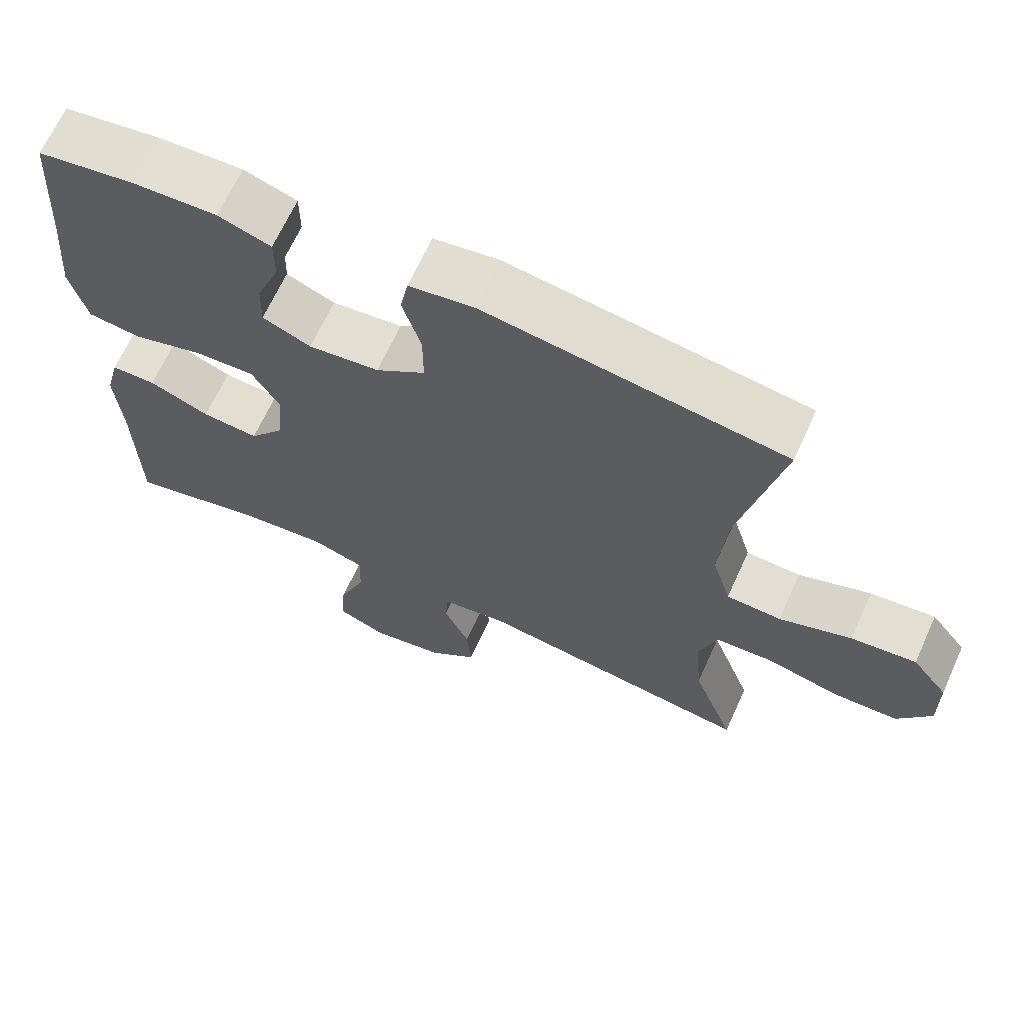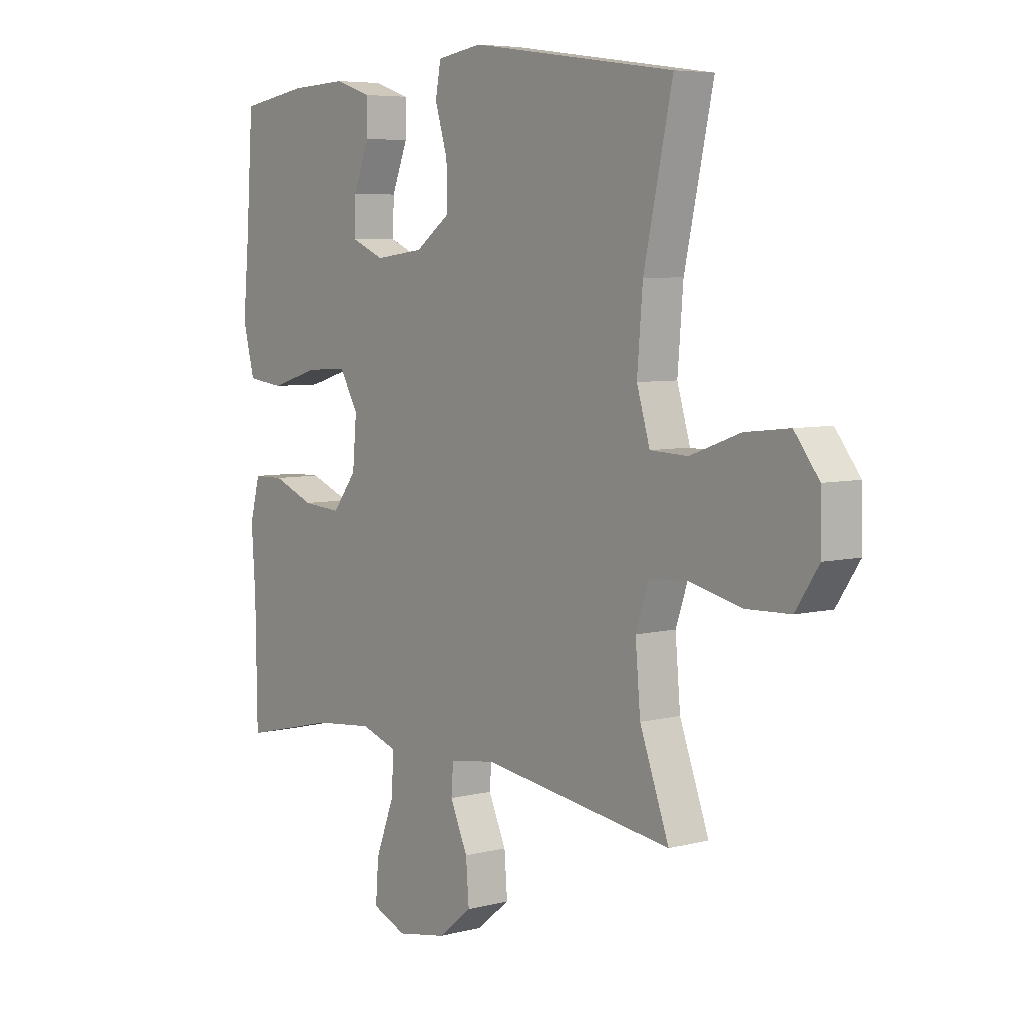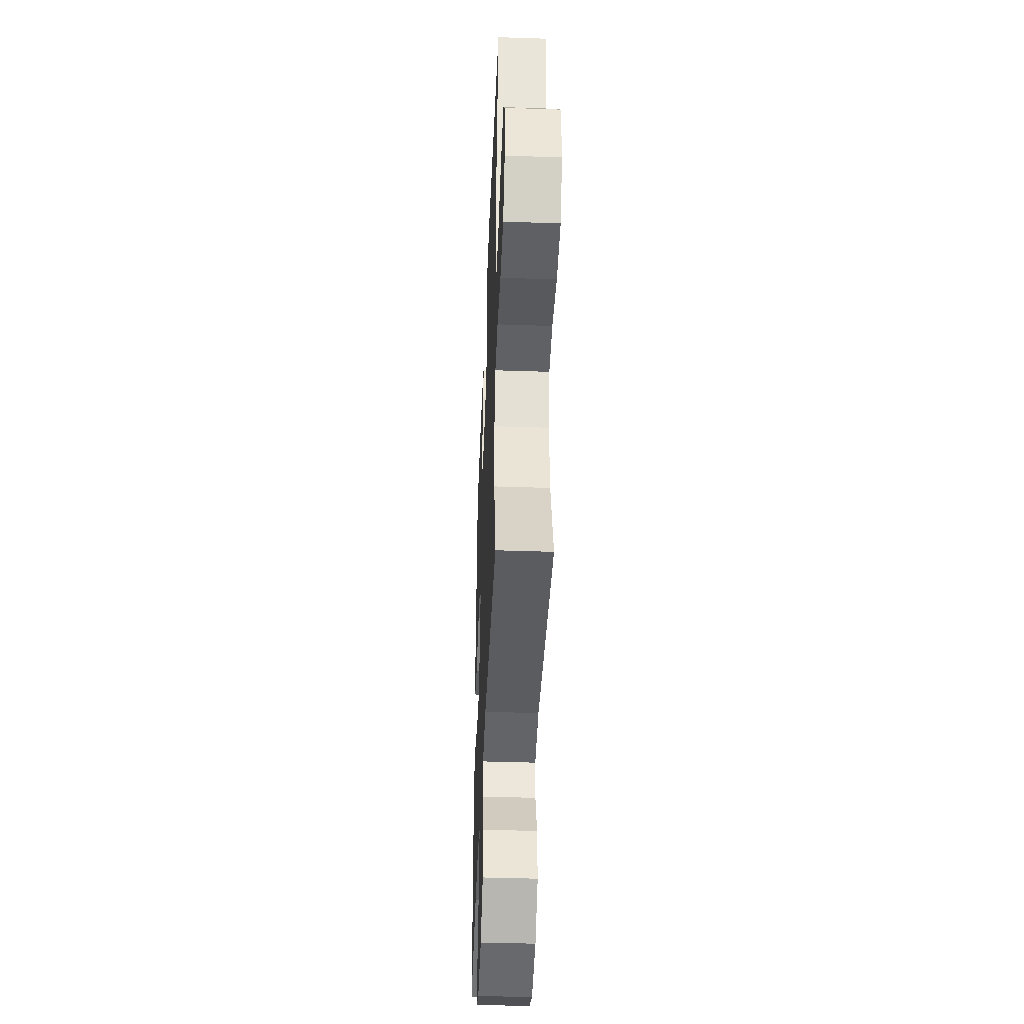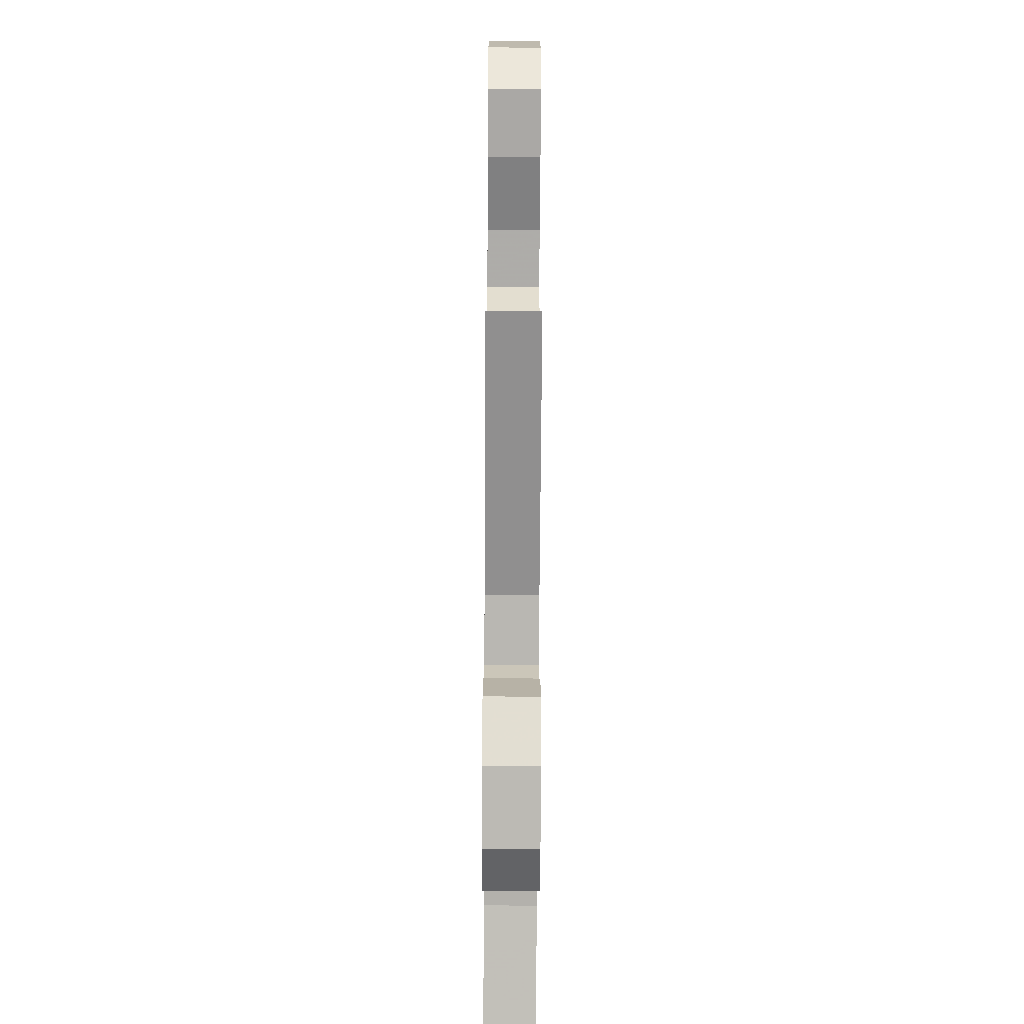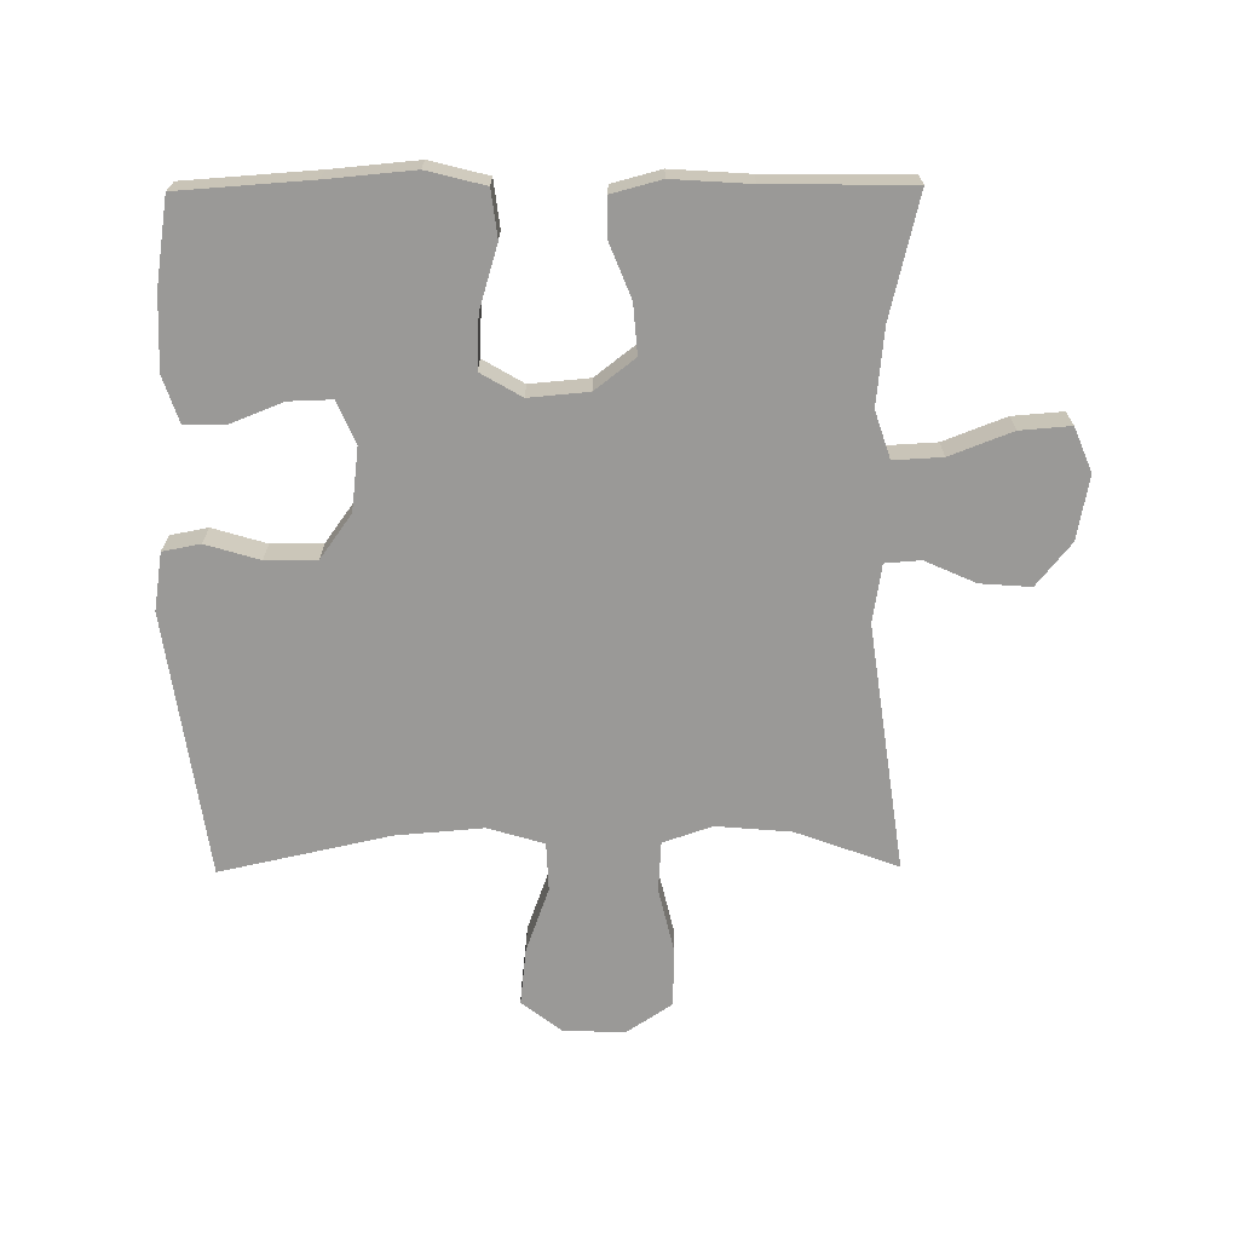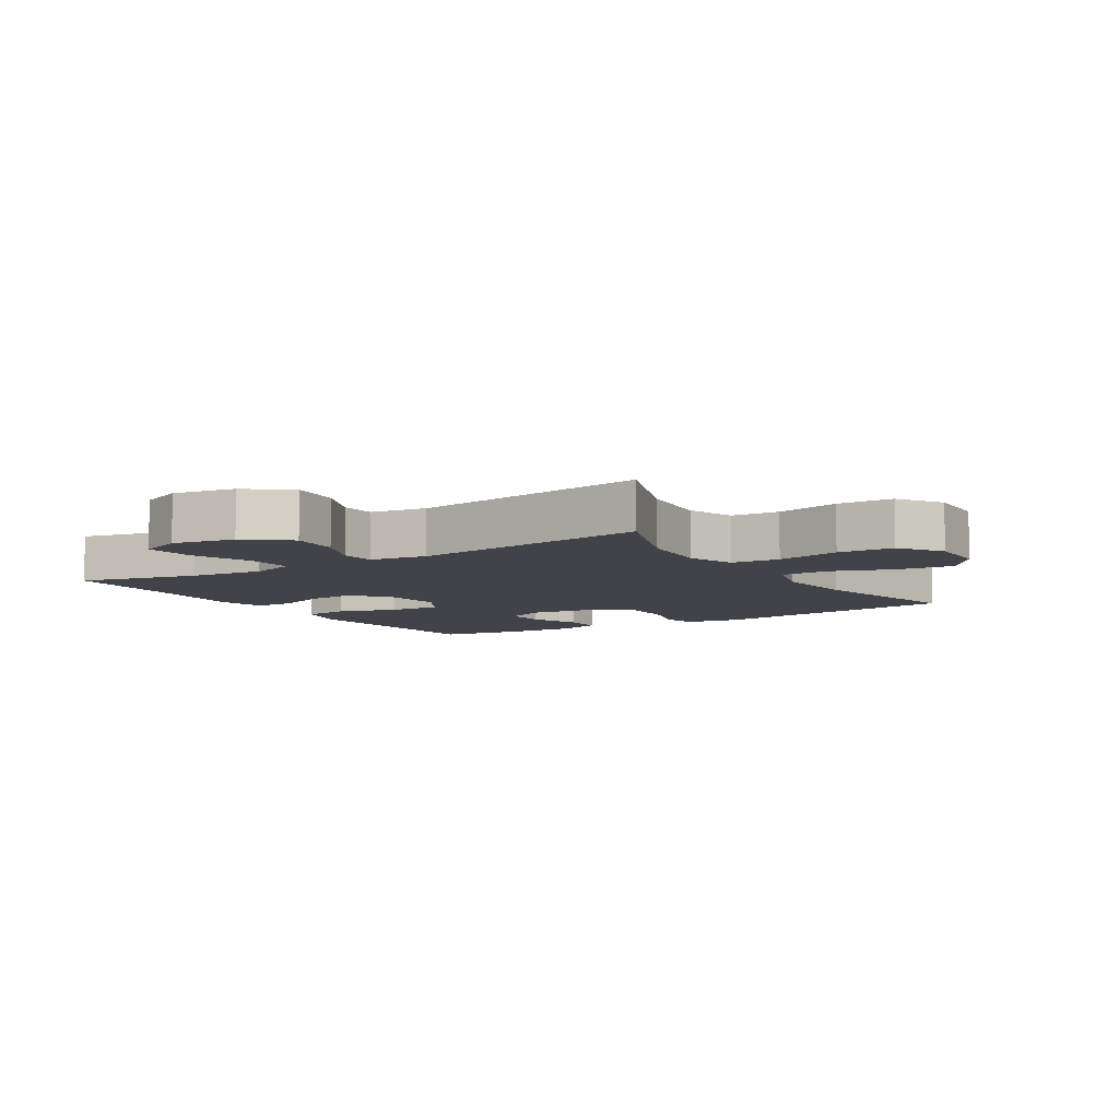
<metadata>
{"format":"obj","ext":"obj","renderer":"f3d","projection":"perspective","resolution":1024,"background":"white","views":[{"elev":66.8,"azim":-155.5,"up":"+Z"},{"elev":5.9,"azim":-127.9,"up":"+Z"},{"elev":-42.4,"azim":-92.3,"up":"+Z"},{"elev":-73.3,"azim":-90.3,"up":"+Z"},{"elev":-69.0,"azim":90.5,"up":"+Y"},{"elev":-7.6,"azim":-147.8,"up":"+Y"}]}
</metadata>
<code>
v -0.5 0.07 -0.5
v -0.442 0.07 -0.342
v -0.432 0.07 -0.227
v -0.458 0.07 -0.151
v -0.535 0.07 -0.146
v -0.637 0.07 -0.17
v -0.726 0.07 -0.167
v -0.772 0.07 -0.098
v -0.77 0.07 -0.003
v -0.721 0.07 0.06
v -0.632 0.07 0.05
v -0.533 0.07 0.014
v -0.458 0.07 0.017
v -0.432 0.07 0.104
v -0.443 0.07 0.239
v -0.5 0.07 0.5
v -0.092 0.07 0.558
v -0.003 0.07 0.544
v 0.008 0.07 0.486
v -0.017 0.07 0.403
v -0.017 0.07 0.324
v 0.051 0.07 0.275
v 0.148 0.07 0.263
v 0.214 0.07 0.291
v 0.212 0.07 0.358
v 0.18 0.07 0.438
v 0.18 0.07 0.502
v 0.252 0.07 0.526
v 0.366 0.07 0.521
v 0.5 0.07 0.5
v 0.514 0.07 0.296
v 0.526 0.07 0.162
v 0.503 0.07 0.072
v 0.43 0.07 0.063
v 0.333 0.07 0.092
v 0.251 0.07 0.096
v 0.214 0.07 0.033
v 0.222 0.07 -0.059
v 0.27 0.07 -0.121
v 0.347 0.07 -0.115
v 0.43 0.07 -0.082
v 0.491 0.07 -0.083
v 0.511 0.07 -0.159
v 0.503 0.07 -0.279
v 0.5 0.07 -0.5
v 0.312 0.07 -0.455
v 0.194 0.07 -0.443
v 0.121 0.07 -0.467
v 0.125 0.07 -0.542
v 0.162 0.07 -0.638
v 0.168 0.07 -0.716
v 0.1 0.07 -0.744
v 0.001 0.07 -0.726
v -0.066 0.07 -0.672
v -0.06 0.07 -0.594
v -0.025 0.07 -0.516
v -0.029 0.07 -0.461
v -0.119 0.07 -0.447
v -0.5 0 -0.5
v -0.442 0 -0.342
v -0.432 0 -0.227
v -0.458 0 -0.151
v -0.535 0 -0.146
v -0.637 0 -0.17
v -0.726 0 -0.167
v -0.772 0 -0.098
v -0.77 0 -0.003
v -0.721 0 0.06
v -0.632 0 0.05
v -0.533 0 0.014
v -0.458 0 0.017
v -0.432 0 0.104
v -0.443 0 0.239
v -0.5 0 0.5
v -0.092 0 0.558
v -0.003 0 0.544
v 0.008 0 0.486
v -0.017 0 0.403
v -0.017 0 0.324
v 0.051 0 0.275
v 0.148 0 0.263
v 0.214 0 0.291
v 0.212 0 0.358
v 0.18 0 0.438
v 0.18 0 0.502
v 0.252 0 0.526
v 0.366 0 0.521
v 0.5 0 0.5
v 0.514 0 0.296
v 0.526 0 0.162
v 0.503 0 0.072
v 0.43 0 0.063
v 0.333 0 0.092
v 0.251 0 0.096
v 0.214 0 0.033
v 0.222 0 -0.059
v 0.27 0 -0.121
v 0.347 0 -0.115
v 0.43 0 -0.082
v 0.491 0 -0.083
v 0.511 0 -0.159
v 0.503 0 -0.279
v 0.5 0 -0.5
v 0.312 0 -0.455
v 0.194 0 -0.443
v 0.121 0 -0.467
v 0.125 0 -0.542
v 0.162 0 -0.638
v 0.168 0 -0.716
v 0.1 0 -0.744
v 0.001 0 -0.726
v -0.066 0 -0.672
v -0.06 0 -0.594
v -0.025 0 -0.516
v -0.029 0 -0.461
v -0.119 0 -0.447
f 53 54 55 56
f 53 56 57
f 52 53 57
f 49 50 51 52
f 48 49 52 57
f 47 48 57 58
f 44 45 46
f 44 46 47
f 43 44 47 58
f 40 41 42 43
f 39 40 43 58
f 32 33 34 35
f 31 32 35 36
f 30 31 36
f 29 30 36
f 28 29 36 37
f 25 26 27 28
f 24 25 28
f 17 18 19 20
f 15 16 17 20
f 14 15 20 21
f 13 14 21 22
f 9 10 11 12
f 9 12 13
f 8 9 13
f 5 6 7 8
f 4 5 8 13
f 3 4 13 22
f 39 58 1 2
f 38 39 2 3
f 37 38 3 22
f 24 28 37
f 23 24 37
f 22 23 37
f 114 113 112 111
f 115 114 111
f 115 111 110
f 110 109 108 107
f 115 110 107 106
f 116 115 106 105
f 104 103 102
f 105 104 102
f 116 105 102 101
f 101 100 99 98
f 116 101 98 97
f 93 92 91 90
f 94 93 90 89
f 94 89 88
f 94 88 87
f 95 94 87 86
f 86 85 84 83
f 86 83 82
f 78 77 76 75
f 78 75 74 73
f 79 78 73 72
f 80 79 72 71
f 70 69 68 67
f 71 70 67
f 71 67 66
f 66 65 64 63
f 71 66 63 62
f 80 71 62 61
f 60 59 116 97
f 61 60 97 96
f 80 61 96 95
f 95 86 82
f 95 82 81
f 95 81 80
f 1 59 60 2
f 2 60 61 3
f 3 61 62 4
f 4 62 63 5
f 5 63 64 6
f 6 64 65 7
f 7 65 66 8
f 8 66 67 9
f 9 67 68 10
f 10 68 69 11
f 11 69 70 12
f 12 70 71 13
f 13 71 72 14
f 14 72 73 15
f 15 73 74 16
f 16 74 75 17
f 17 75 76 18
f 18 76 77 19
f 19 77 78 20
f 20 78 79 21
f 21 79 80 22
f 22 80 81 23
f 23 81 82 24
f 24 82 83 25
f 25 83 84 26
f 26 84 85 27
f 27 85 86 28
f 28 86 87 29
f 29 87 88 30
f 30 88 89 31
f 31 89 90 32
f 32 90 91 33
f 33 91 92 34
f 34 92 93 35
f 35 93 94 36
f 36 94 95 37
f 37 95 96 38
f 38 96 97 39
f 39 97 98 40
f 40 98 99 41
f 41 99 100 42
f 42 100 101 43
f 43 101 102 44
f 44 102 103 45
f 45 103 104 46
f 46 104 105 47
f 47 105 106 48
f 48 106 107 49
f 49 107 108 50
f 50 108 109 51
f 51 109 110 52
f 52 110 111 53
f 53 111 112 54
f 54 112 113 55
f 55 113 114 56
f 56 114 115 57
f 57 115 116 58
f 58 116 59 1

</code>
